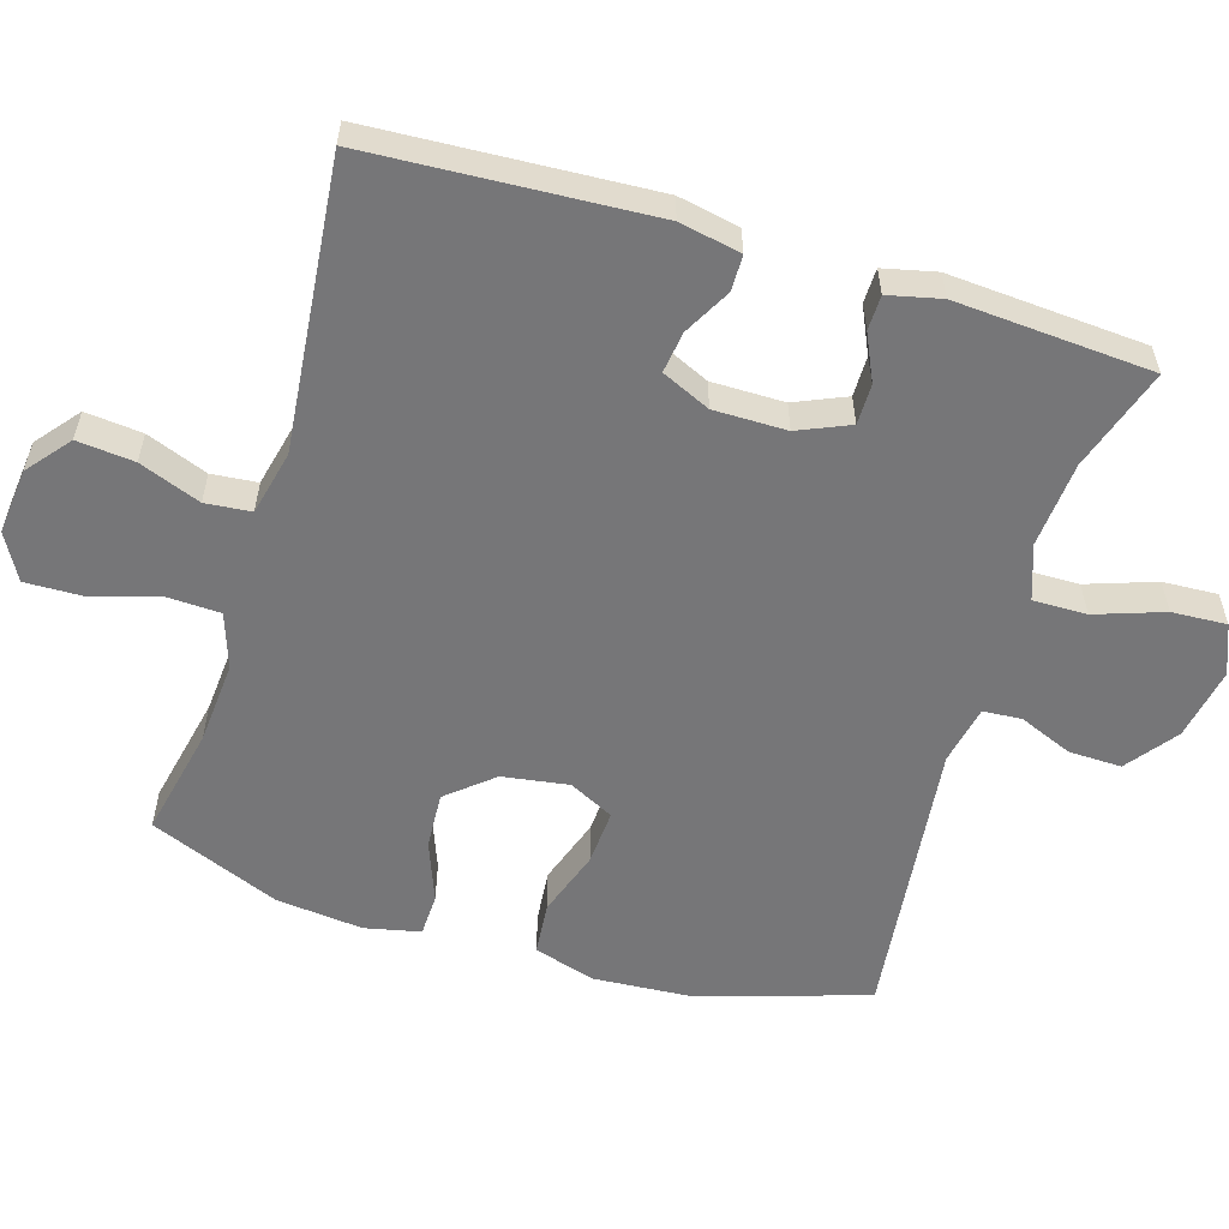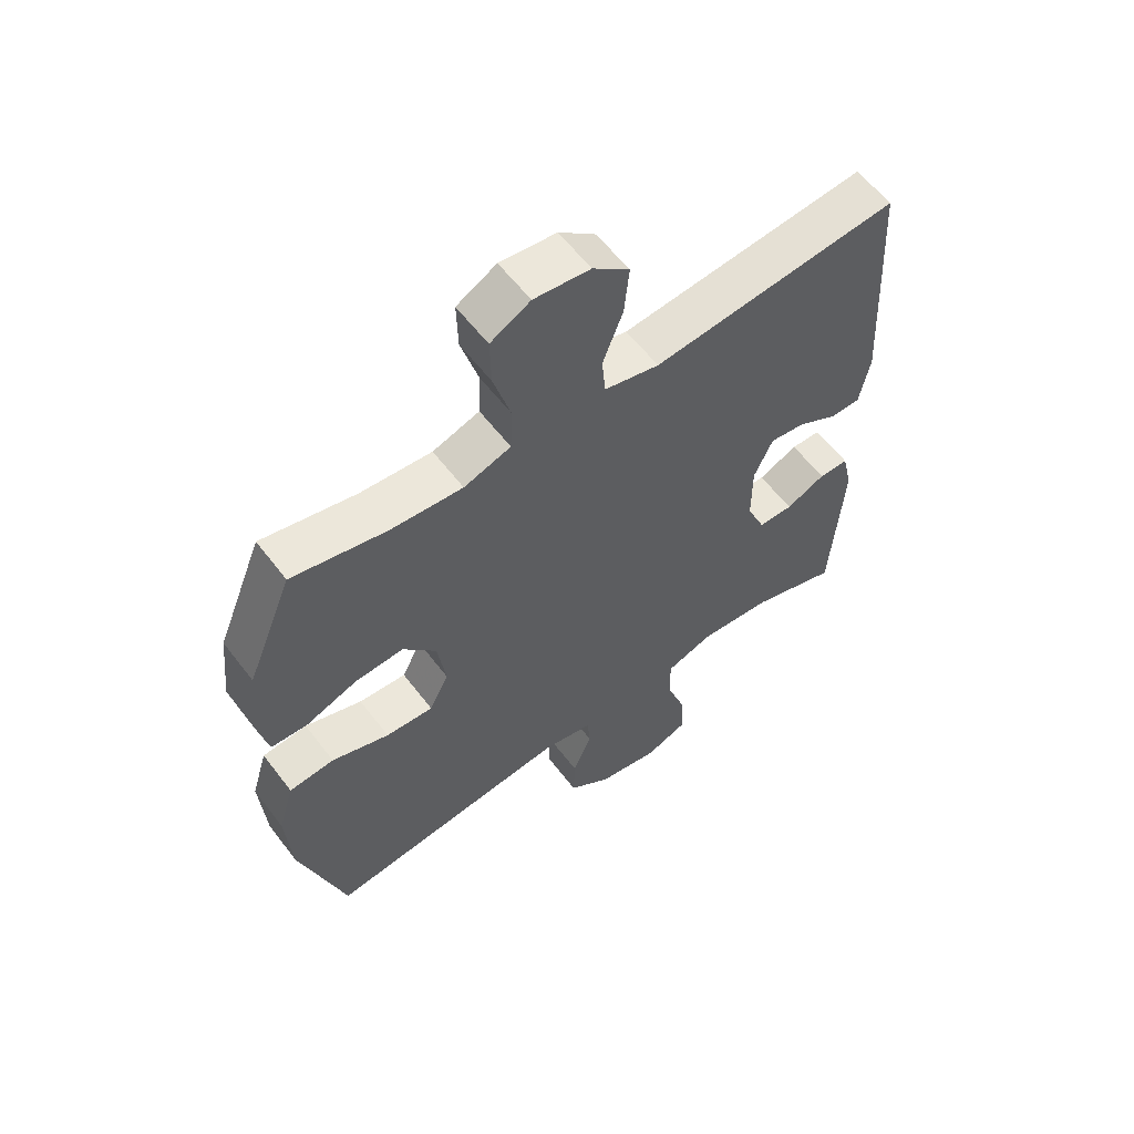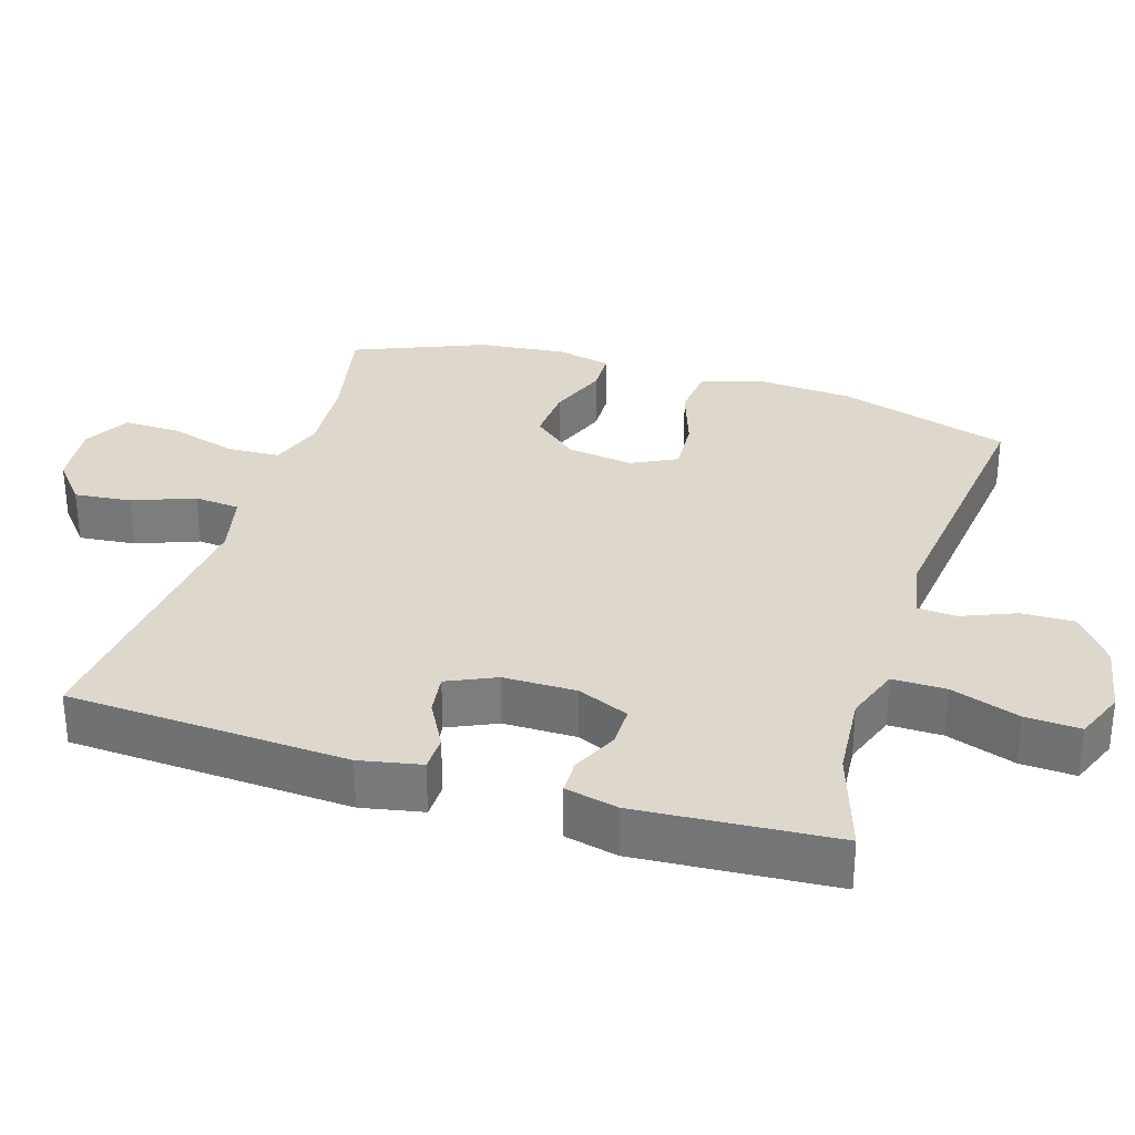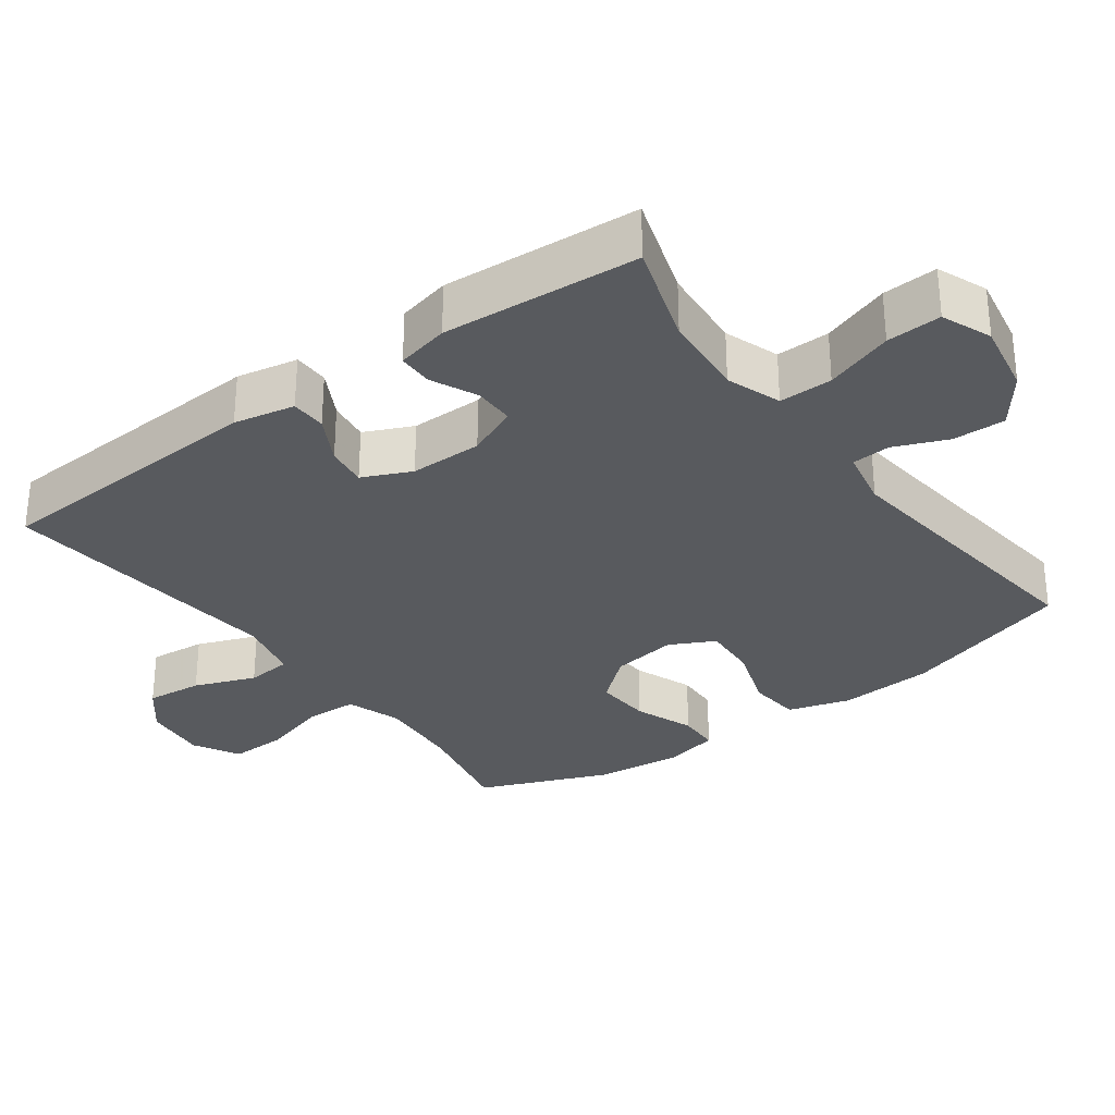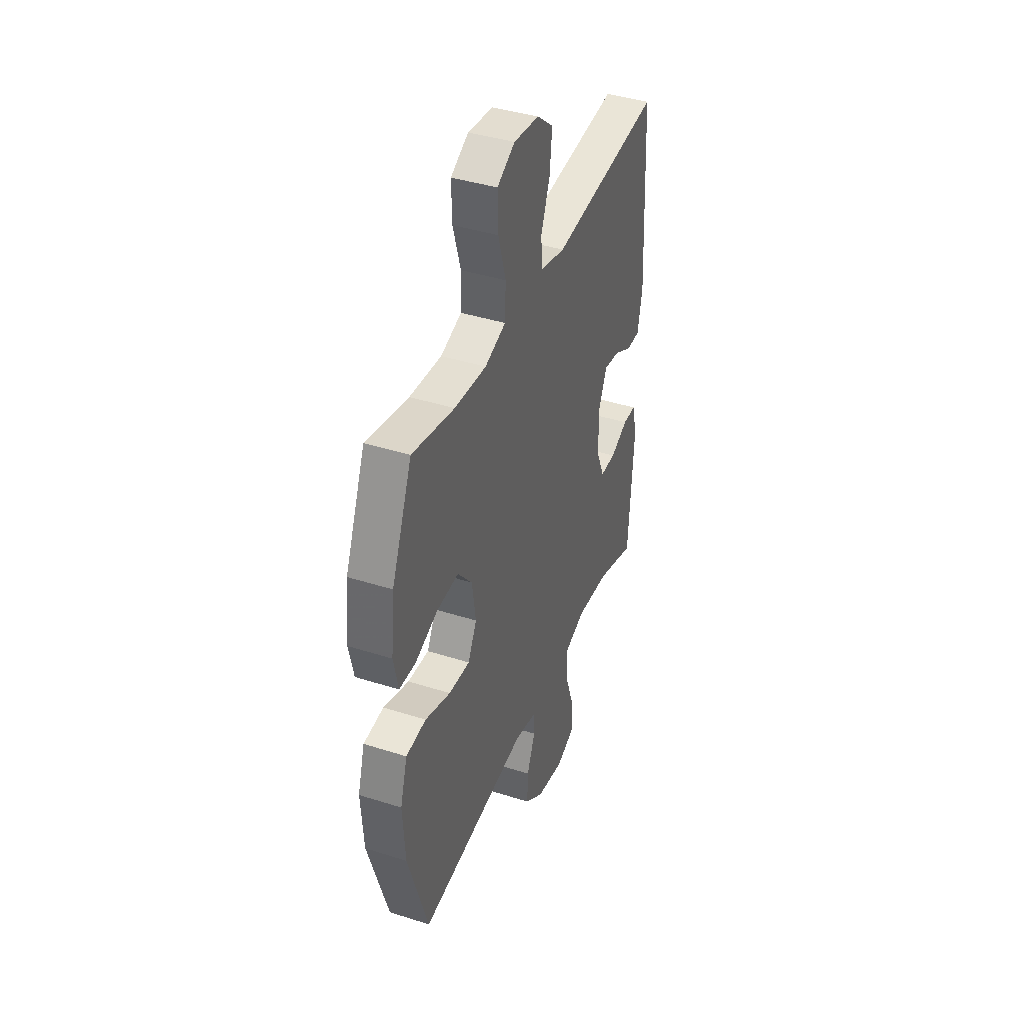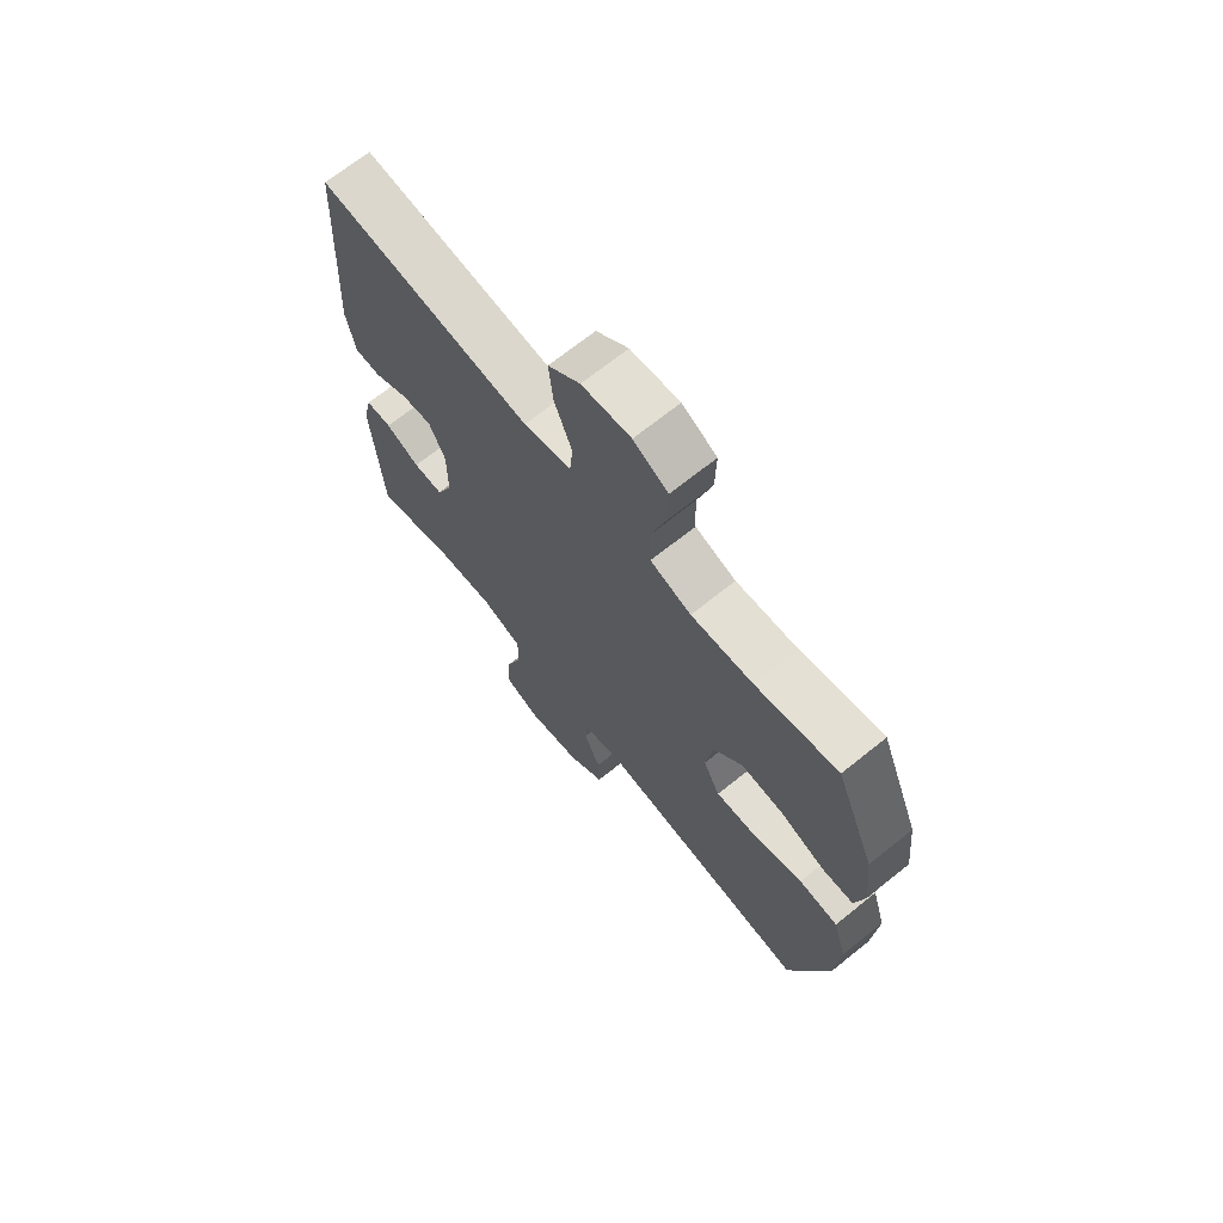
<metadata>
{"format":"obj","ext":"obj","renderer":"f3d","projection":"perspective","resolution":1024,"background":"white","views":[{"elev":-56.9,"azim":73.1,"up":"+Y"},{"elev":59.2,"azim":-37.1,"up":"+Z"},{"elev":31.2,"azim":107.3,"up":"+Y"},{"elev":-30.5,"azim":126.3,"up":"+Y"},{"elev":40.8,"azim":-68.7,"up":"+Z"},{"elev":69.2,"azim":-128.8,"up":"+Z"}]}
</metadata>
<code>
v -0.5 0.07 -0.5
v -0.574 0.07 -0.258
v -0.583 0.07 -0.125
v -0.557 0.07 -0.038
v -0.483 0.07 -0.031
v -0.389 0.07 -0.063
v -0.311 0.07 -0.068
v -0.279 0.07 -0.005
v -0.293 0.07 0.088
v -0.347 0.07 0.152
v -0.427 0.07 0.147
v -0.511 0.07 0.115
v -0.571 0.07 0.117
v -0.588 0.07 0.195
v -0.575 0.07 0.317
v -0.5 0.07 0.5
v -0.345 0.07 0.467
v -0.228 0.07 0.458
v -0.151 0.07 0.484
v -0.148 0.07 0.558
v -0.176 0.07 0.653
v -0.178 0.07 0.733
v -0.113 0.07 0.769
v -0.021 0.07 0.759
v 0.039 0.07 0.71
v 0.031 0.07 0.63
v -0.002 0.07 0.544
v 0.004 0.07 0.48
v 0.094 0.07 0.459
v 0.5 0.07 0.5
v 0.522 0.07 0.106
v 0.505 0.07 0.02
v 0.455 0.07 0.019
v 0.389 0.07 0.055
v 0.331 0.07 0.063
v 0.3 0.07 -0.005
v 0.3 0.07 -0.107
v 0.331 0.07 -0.179
v 0.388 0.07 -0.179
v 0.453 0.07 -0.149
v 0.502 0.07 -0.15
v 0.519 0.07 -0.224
v 0.5 0.07 -0.5
v 0.356 0.07 -0.453
v 0.236 0.07 -0.443
v 0.159 0.07 -0.47
v 0.16 0.07 -0.545
v 0.193 0.07 -0.641
v 0.197 0.07 -0.718
v 0.127 0.07 -0.746
v 0.025 0.07 -0.727
v -0.045 0.07 -0.674
v -0.043 0.07 -0.6
v -0.012 0.07 -0.525
v -0.016 0.07 -0.471
v -0.099 0.07 -0.454
v -0.5 0 -0.5
v -0.574 0 -0.258
v -0.583 0 -0.125
v -0.557 0 -0.038
v -0.483 0 -0.031
v -0.389 0 -0.063
v -0.311 0 -0.068
v -0.279 0 -0.005
v -0.293 0 0.088
v -0.347 0 0.152
v -0.427 0 0.147
v -0.511 0 0.115
v -0.571 0 0.117
v -0.588 0 0.195
v -0.575 0 0.317
v -0.5 0 0.5
v -0.345 0 0.467
v -0.228 0 0.458
v -0.151 0 0.484
v -0.148 0 0.558
v -0.176 0 0.653
v -0.178 0 0.733
v -0.113 0 0.769
v -0.021 0 0.759
v 0.039 0 0.71
v 0.031 0 0.63
v -0.002 0 0.544
v 0.004 0 0.48
v 0.094 0 0.459
v 0.5 0 0.5
v 0.522 0 0.106
v 0.505 0 0.02
v 0.455 0 0.019
v 0.389 0 0.055
v 0.331 0 0.063
v 0.3 0 -0.005
v 0.3 0 -0.107
v 0.331 0 -0.179
v 0.388 0 -0.179
v 0.453 0 -0.149
v 0.502 0 -0.15
v 0.519 0 -0.224
v 0.5 0 -0.5
v 0.356 0 -0.453
v 0.236 0 -0.443
v 0.159 0 -0.47
v 0.16 0 -0.545
v 0.193 0 -0.641
v 0.197 0 -0.718
v 0.127 0 -0.746
v 0.025 0 -0.727
v -0.045 0 -0.674
v -0.043 0 -0.6
v -0.012 0 -0.525
v -0.016 0 -0.471
v -0.099 0 -0.454
f 52 53 54
f 51 52 54
f 50 51 54
f 49 50 54
f 48 49 54
f 47 48 54
f 46 47 54 55
f 45 46 55 56
f 42 43 44
f 41 42 44
f 40 41 44
f 39 40 44
f 38 39 44 45
f 37 38 45 56
f 32 33 34
f 31 32 34
f 30 31 34
f 29 30 34
f 28 29 34 35
f 25 26 27
f 24 25 27
f 23 24 27
f 22 23 27
f 21 22 27
f 20 21 27
f 19 20 27 28
f 28 35 36
f 19 28 36
f 18 19 36
f 15 16 17
f 14 15 17
f 13 14 17
f 12 13 17
f 11 12 17
f 10 11 17 18
f 4 5 6
f 3 4 6
f 2 3 6
f 1 2 6
f 56 1 6
f 56 6 7
f 37 56 7 8
f 18 36 37
f 10 18 37
f 9 10 37
f 8 9 37
f 110 109 108
f 110 108 107
f 110 107 106
f 110 106 105
f 110 105 104
f 110 104 103
f 111 110 103 102
f 112 111 102 101
f 100 99 98
f 100 98 97
f 100 97 96
f 100 96 95
f 101 100 95 94
f 112 101 94 93
f 90 89 88
f 90 88 87
f 90 87 86
f 90 86 85
f 91 90 85 84
f 83 82 81
f 83 81 80
f 83 80 79
f 83 79 78
f 83 78 77
f 83 77 76
f 84 83 76 75
f 92 91 84
f 92 84 75
f 92 75 74
f 73 72 71
f 73 71 70
f 73 70 69
f 73 69 68
f 73 68 67
f 74 73 67 66
f 62 61 60
f 62 60 59
f 62 59 58
f 62 58 57
f 62 57 112
f 63 62 112
f 64 63 112 93
f 93 92 74
f 93 74 66
f 93 66 65
f 93 65 64
f 1 57 58 2
f 2 58 59 3
f 3 59 60 4
f 4 60 61 5
f 5 61 62 6
f 6 62 63 7
f 7 63 64 8
f 8 64 65 9
f 9 65 66 10
f 10 66 67 11
f 11 67 68 12
f 12 68 69 13
f 13 69 70 14
f 14 70 71 15
f 15 71 72 16
f 16 72 73 17
f 17 73 74 18
f 18 74 75 19
f 19 75 76 20
f 20 76 77 21
f 21 77 78 22
f 22 78 79 23
f 23 79 80 24
f 24 80 81 25
f 25 81 82 26
f 26 82 83 27
f 27 83 84 28
f 28 84 85 29
f 29 85 86 30
f 30 86 87 31
f 31 87 88 32
f 32 88 89 33
f 33 89 90 34
f 34 90 91 35
f 35 91 92 36
f 36 92 93 37
f 37 93 94 38
f 38 94 95 39
f 39 95 96 40
f 40 96 97 41
f 41 97 98 42
f 42 98 99 43
f 43 99 100 44
f 44 100 101 45
f 45 101 102 46
f 46 102 103 47
f 47 103 104 48
f 48 104 105 49
f 49 105 106 50
f 50 106 107 51
f 51 107 108 52
f 52 108 109 53
f 53 109 110 54
f 54 110 111 55
f 55 111 112 56
f 56 112 57 1

</code>
